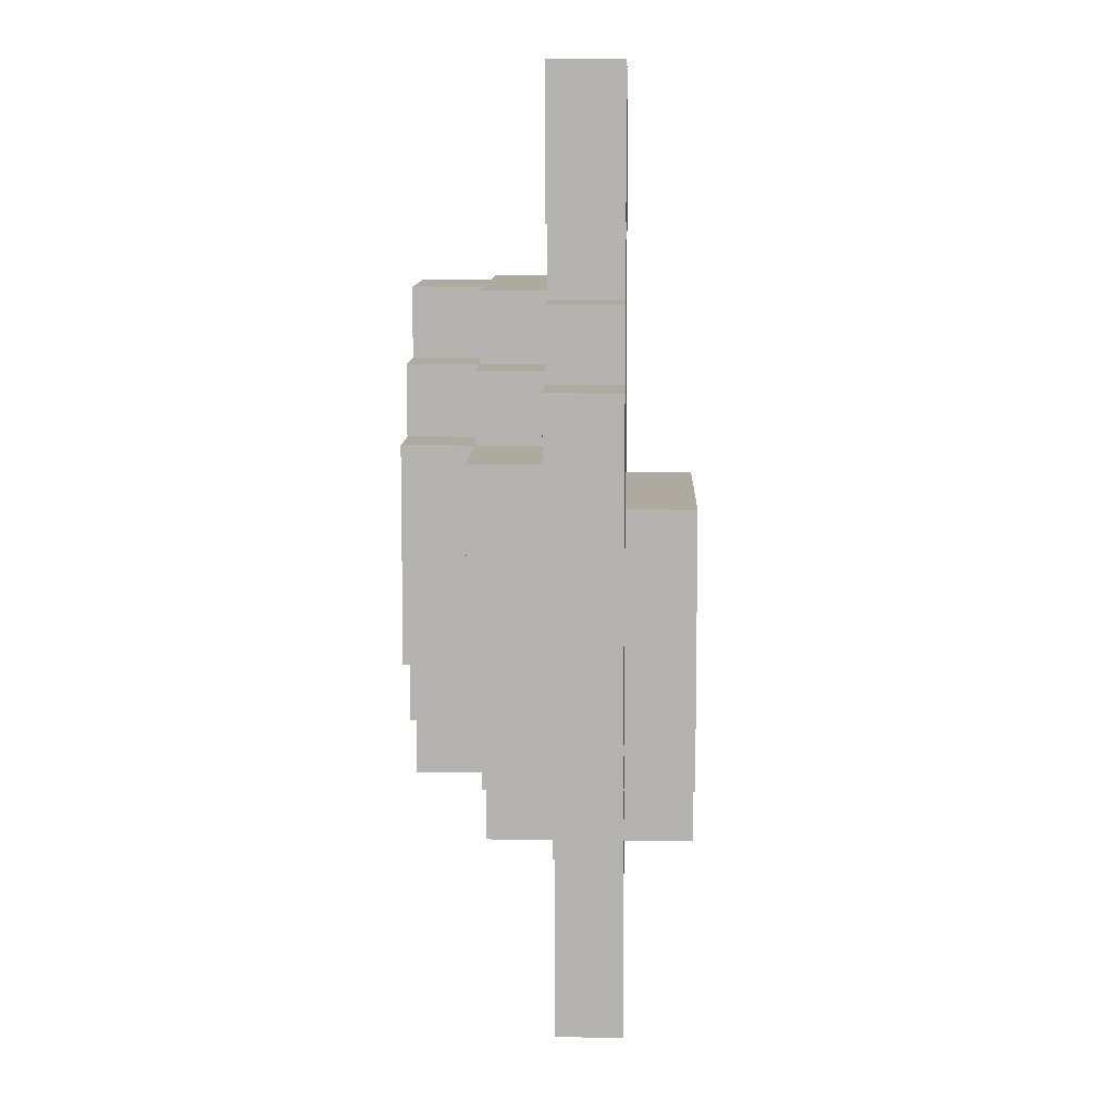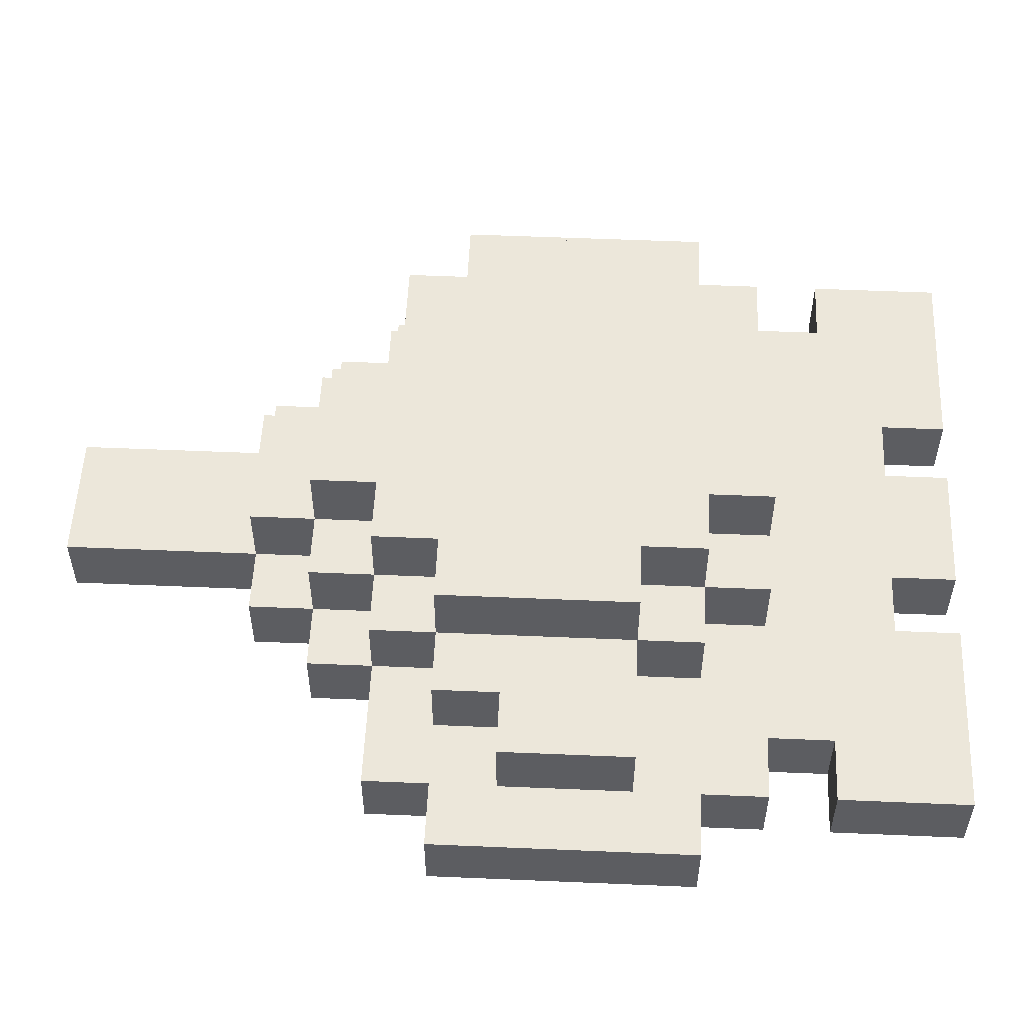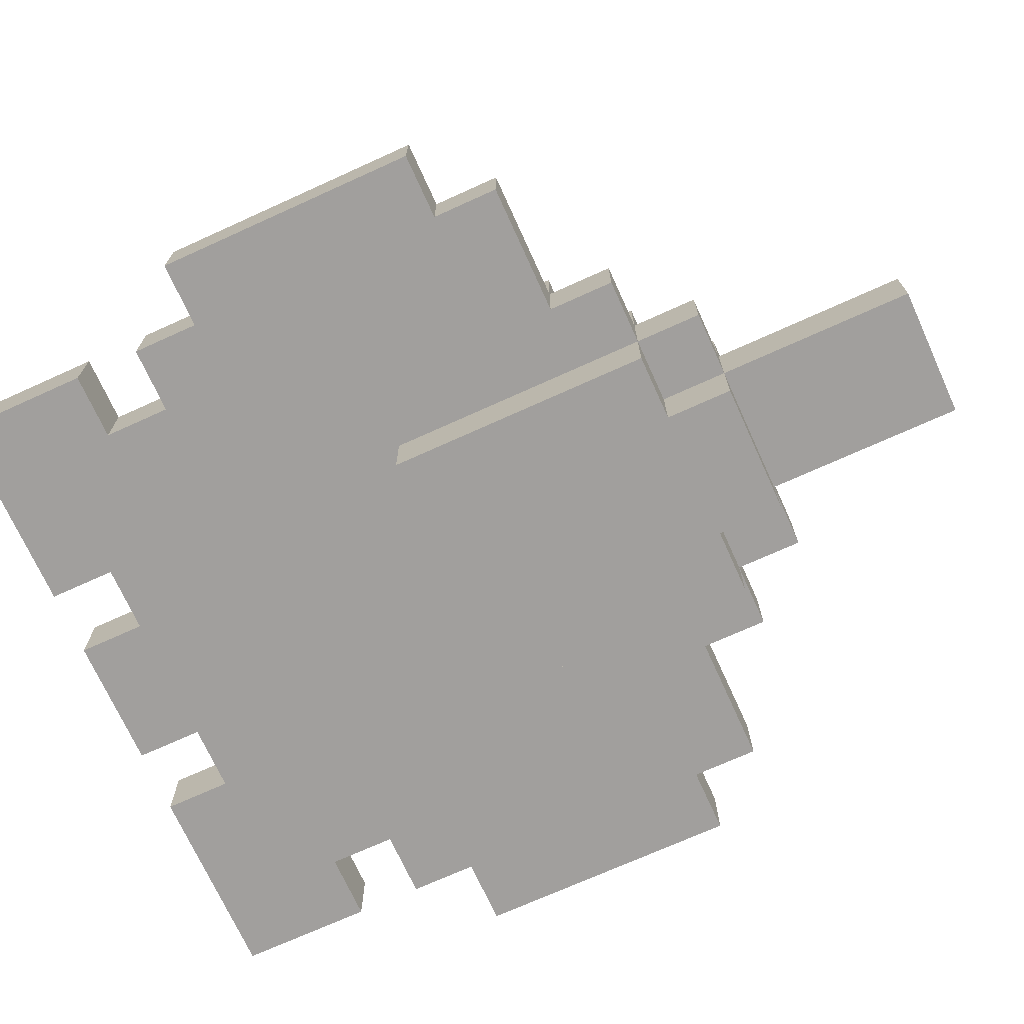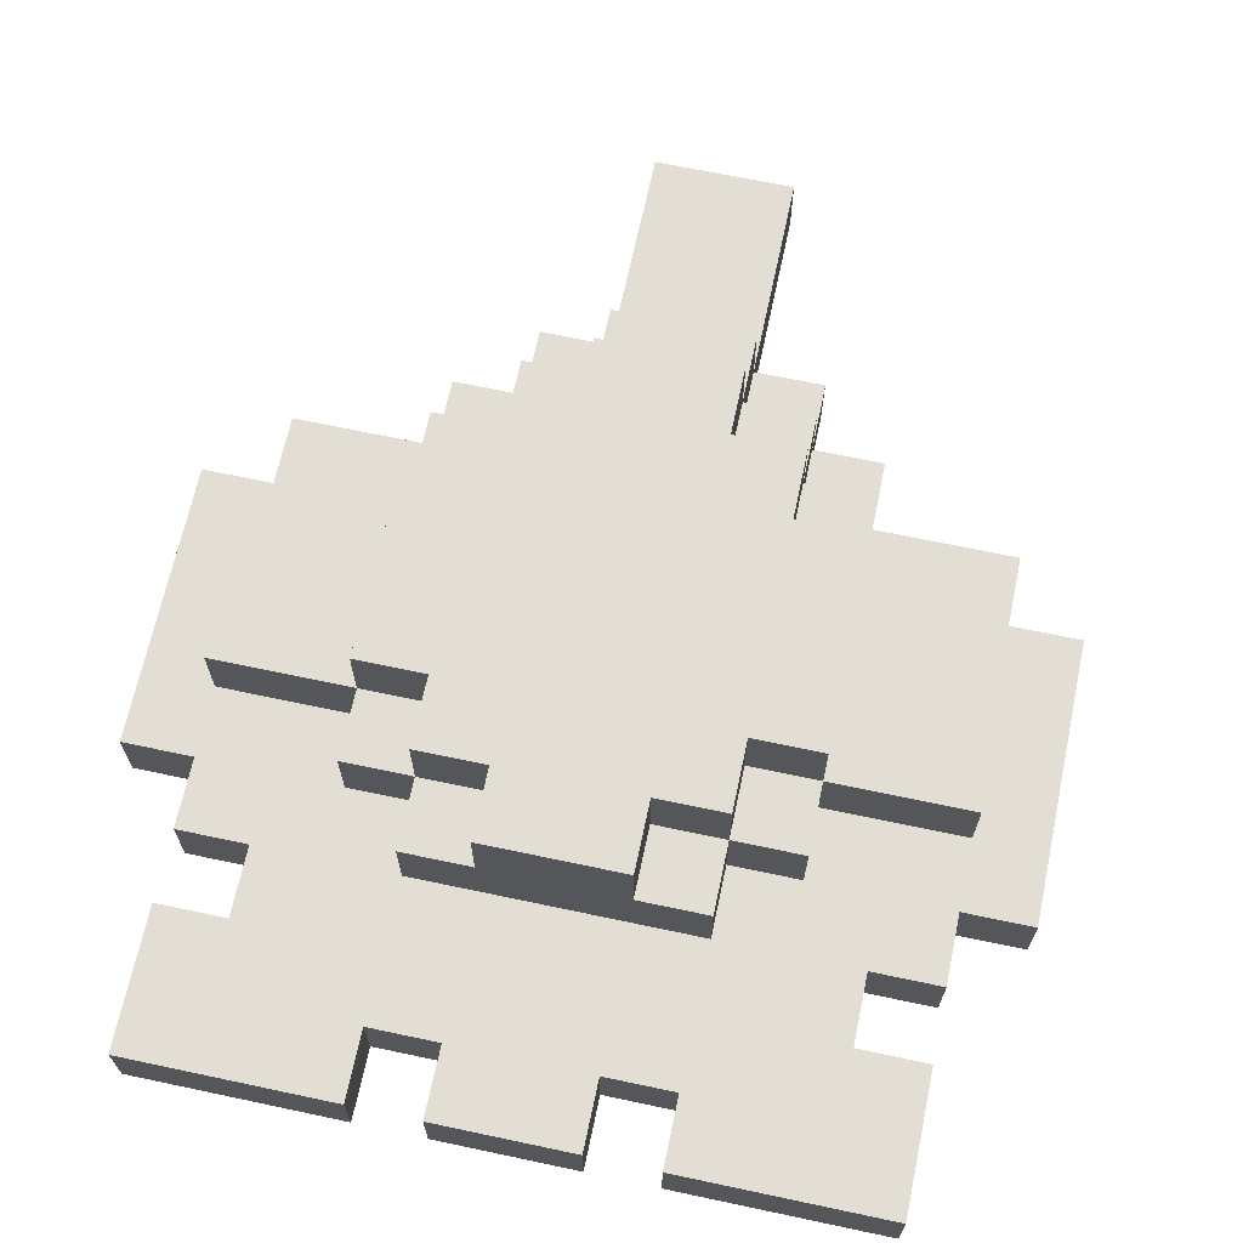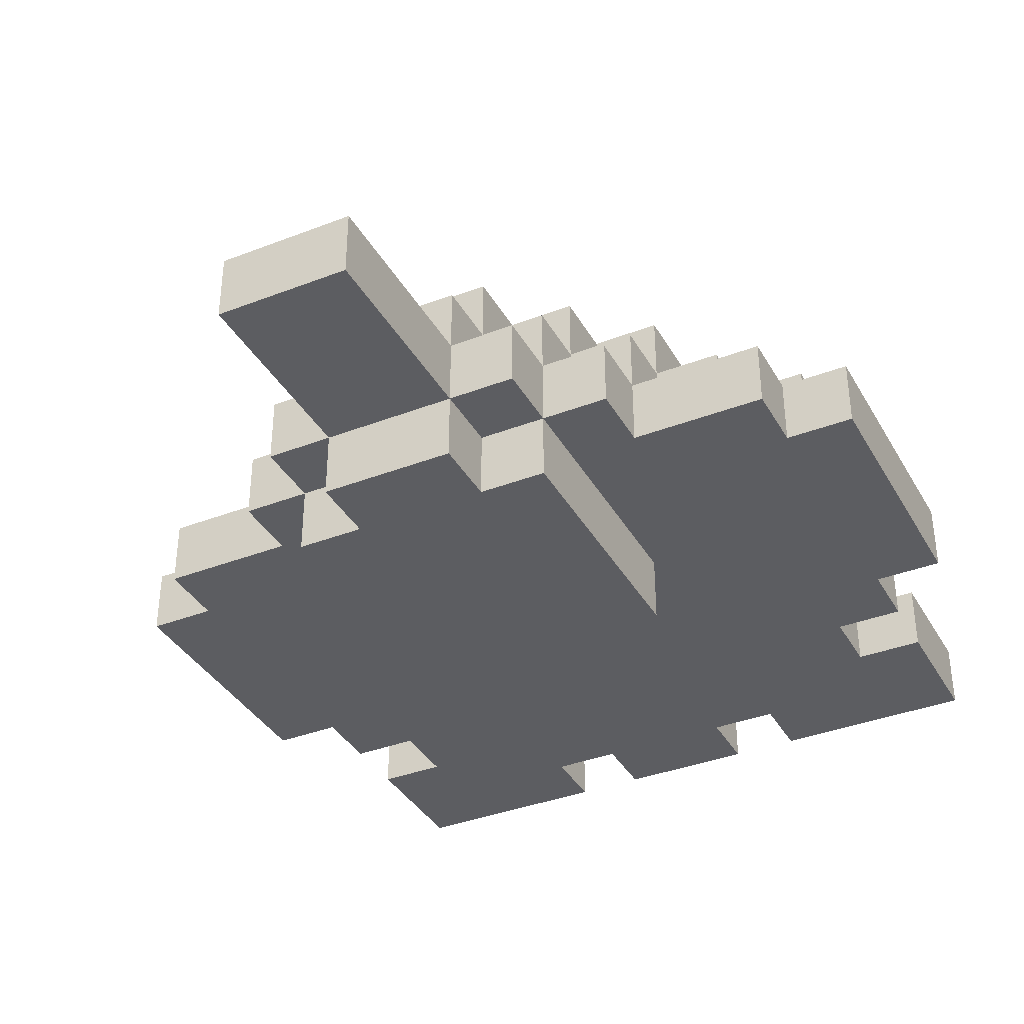
<metadata>
{"format":"obj","ext":"obj","renderer":"f3d","projection":"perspective","resolution":1024,"background":"white","views":[{"elev":9.4,"azim":-88.3,"up":"+Z"},{"elev":53.8,"azim":-87.4,"up":"+Y"},{"elev":-71.5,"azim":114.4,"up":"+Y"},{"elev":67.3,"azim":12.0,"up":"+Y"},{"elev":-37.0,"azim":-153.5,"up":"+Y"}]}
</metadata>
<code>
v -6 1 3
v -6 1 -1
v -6 2 3
v -6 2 -1
v -5 1 7
v -5 1 5
v -5 1 4
v -5 1 3
v -5 1 -1
v -5 1 -2
v -5 2 7
v -5 2 5
v -5 2 4
v -5 2 3
v -5 2 2
v -5 2 -0
v -5 2 -1
v -5 2 -2
v -5 3 2
v -5 3 -0
v -4 1 5
v -4 1 4
v -4 2 5
v -4 2 4
v -4 2 -0
v -4 2 -1
v -4 3 -0
v -4 3 -1
v -3 1 -2
v -3 1 -3
v -3 2 3
v -3 2 2
v -3 2 -1
v -3 2 -2
v -3 2 -3
v -3 3 3
v -3 3 2
v -3 3 -1
v -3 3 -2
v -3 4 2
v -3 4 -1
v -2 0 1
v -2 0 -3
v -2 1 1
v -2 1 -3
v -2 1 -4
v -2 2 4
v -2 2 3
v -2 2 -2
v -2 2 -3
v -2 2 -4
v -2 3 4
v -2 3 3
v -2 3 2
v -2 3 -1
v -2 3 -2
v -2 3 -3
v -2 4 3
v -2 4 2
v -2 4 -1
v -2 4 -2
v -1 0 -3
v -1 0 -4
v -1 1 7
v -1 1 6
v -1 1 -3
v -1 1 -4
v -1 1 -5
v -1 1 -7
v -1 2 7
v -1 2 6
v -1 2 -3
v -1 2 -4
v -1 2 -5
v -1 2 -7
v -1 3 4
v -1 3 3
v -1 3 -2
v -1 3 -3
v -1 3 -4
v -1 4 4
v -1 4 3
v -1 4 -2
v -1 4 -3
v 2 1 7
v 2 1 6
v 2 2 7
v 2 2 6
v -2 1 7
v -2 1 6
v -2 2 7
v -2 2 6
v 1 0 -3
v 1 0 -4
v 1 1 7
v 1 1 6
v 1 1 -3
v 1 1 -4
v 1 1 -5
v 1 1 -7
v 1 2 7
v 1 2 6
v 1 2 -3
v 1 2 -4
v 1 2 -5
v 1 2 -7
v 1 3 4
v 1 3 3
v 1 3 -2
v 1 3 -3
v 1 3 -4
v 1 4 4
v 1 4 3
v 1 4 -2
v 1 4 -3
v 2 0 1
v 2 0 -3
v 2 1 1
v 2 1 -3
v 2 1 -4
v 2 2 4
v 2 2 3
v 2 2 -2
v 2 2 -3
v 2 2 -4
v 2 3 4
v 2 3 3
v 2 3 2
v 2 3 -1
v 2 3 -2
v 2 3 -3
v 2 4 3
v 2 4 2
v 2 4 -1
v 2 4 -2
v 3 1 -2
v 3 1 -3
v 3 2 3
v 3 2 2
v 3 2 -1
v 3 2 -2
v 3 2 -3
v 3 3 3
v 3 3 2
v 3 3 -1
v 3 3 -2
v 3 4 2
v 3 4 -1
v 4 1 5
v 4 1 4
v 4 2 5
v 4 2 4
v 4 2 -0
v 4 2 -1
v 4 3 -0
v 4 3 -1
v 5 1 7
v 5 1 5
v 5 1 4
v 5 1 3
v 5 1 -1
v 5 1 -2
v 5 2 7
v 5 2 5
v 5 2 4
v 5 2 3
v 5 2 2
v 5 2 -0
v 5 2 -1
v 5 2 -2
v 5 3 2
v 5 3 -0
v 6 1 3
v 6 1 -1
v 6 2 3
v 6 2 -1
v -5 1 7
v -5 2 7
v -3 1 7
v -3 2 7
v -2 1 7
v -2 2 7
v -1 1 7
v -1 2 7
v 1 1 7
v 1 2 7
v 2 1 7
v 2 2 7
v 3 1 7
v 3 2 7
v 5 1 7
v 5 2 7
v -2 1 6
v -2 2 6
v -1 1 6
v -1 2 6
v 1 1 6
v 1 2 6
v 2 1 6
v 2 2 6
v -5 1 4
v -5 2 4
v -4 1 4
v -4 2 4
v -2 2 4
v -2 3 4
v -1 3 4
v -1 4 4
v 1 3 4
v 1 4 4
v 2 2 4
v 2 3 4
v 4 1 4
v 4 2 4
v 5 1 4
v 5 2 4
v -6 1 3
v -6 2 3
v -5 1 3
v -5 2 3
v -3 2 3
v -3 3 3
v -2 2 3
v -2 3 3
v -2 4 3
v -1 3 3
v -1 4 3
v 1 3 3
v 1 4 3
v 2 2 3
v 2 3 3
v 2 4 3
v 3 2 3
v 3 3 3
v 5 1 3
v 5 2 3
v 6 1 3
v 6 2 3
v -5 2 2
v -5 3 2
v -3 2 2
v -3 3 2
v -3 4 2
v -2 3 2
v -2 4 2
v 2 3 2
v 2 4 2
v 3 2 2
v 3 3 2
v 3 4 2
v 5 2 2
v 5 3 2
v -2 0 1
v -2 1 1
v 2 0 1
v 2 1 1
v -5 1 5
v -5 2 5
v -4 1 5
v -4 2 5
v 4 1 5
v 4 2 5
v 5 1 5
v 5 2 5
v -5 2 -0
v -5 3 -0
v -4 2 -0
v -4 3 -0
v 4 2 -0
v 4 3 -0
v 5 2 -0
v 5 3 -0
v -6 1 -1
v -6 2 -1
v -5 1 -1
v -5 2 -1
v -4 2 -1
v -4 3 -1
v -3 2 -1
v -3 3 -1
v -3 4 -1
v -2 3 -1
v -2 4 -1
v 2 3 -1
v 2 4 -1
v 3 2 -1
v 3 3 -1
v 3 4 -1
v 4 2 -1
v 4 3 -1
v 5 1 -1
v 5 2 -1
v 6 1 -1
v 6 2 -1
v -5 1 -2
v -5 2 -2
v -3 1 -2
v -3 2 -2
v -3 3 -2
v -2 2 -2
v -2 3 -2
v -2 4 -2
v -1 3 -2
v -1 4 -2
v 1 3 -2
v 1 4 -2
v 2 2 -2
v 2 3 -2
v 2 4 -2
v 3 1 -2
v 3 2 -2
v 3 3 -2
v 5 1 -2
v 5 2 -2
v -3 1 -3
v -3 2 -3
v -2 0 -3
v -2 1 -3
v -2 2 -3
v -2 3 -3
v -1 0 -3
v -1 1 -3
v -1 2 -3
v -1 3 -3
v -1 4 -3
v 1 0 -3
v 1 1 -3
v 1 2 -3
v 1 3 -3
v 1 4 -3
v 2 0 -3
v 2 1 -3
v 2 2 -3
v 2 3 -3
v 3 1 -3
v 3 2 -3
v -2 1 -4
v -2 2 -4
v -1 0 -4
v -1 1 -4
v -1 2 -4
v -1 3 -4
v 1 0 -4
v 1 1 -4
v 1 2 -4
v 1 3 -4
v 2 1 -4
v 2 2 -4
v -1 1 -7
v -1 2 -7
v 1 1 -7
v 1 2 -7
v -2 0 1
v 2 0 1
v -2 0 -3
v -1 0 -3
v 1 0 -3
v 2 0 -3
v -1 0 -4
v 1 0 -4
v -5 1 7
v -3 1 7
v -2 1 7
v -1 1 7
v 1 1 7
v 2 1 7
v 3 1 7
v 5 1 7
v -2 1 6
v -1 1 6
v 1 1 6
v 2 1 6
v -5 1 5
v -4 1 5
v -3 1 5
v -1 1 5
v 1 1 5
v 3 1 5
v 4 1 5
v 5 1 5
v -5 1 4
v -4 1 4
v 4 1 4
v 5 1 4
v -6 1 3
v -5 1 3
v 5 1 3
v 6 1 3
v -2 1 1
v 2 1 1
v -6 1 -1
v -5 1 -1
v 5 1 -1
v 6 1 -1
v -5 1 -2
v -3 1 -2
v 3 1 -2
v 5 1 -2
v -3 1 -3
v -2 1 -3
v -1 1 -3
v 1 1 -3
v 2 1 -3
v 3 1 -3
v -2 1 -4
v -1 1 -4
v 1 1 -4
v 2 1 -4
v -1 1 -5
v 1 1 -5
v -1 1 -7
v 1 1 -7
v -5 2 7
v -3 2 7
v -2 2 7
v -1 2 7
v 1 2 7
v 2 2 7
v 3 2 7
v 5 2 7
v -2 2 6
v -1 2 6
v 1 2 6
v 2 2 6
v -5 2 5
v -4 2 5
v -3 2 5
v -1 2 5
v 1 2 5
v 3 2 5
v 4 2 5
v 5 2 5
v -5 2 4
v -4 2 4
v -2 2 4
v 2 2 4
v 4 2 4
v 5 2 4
v -6 2 3
v -5 2 3
v -3 2 3
v -2 2 3
v 2 2 3
v 3 2 3
v 5 2 3
v 6 2 3
v -5 2 2
v -3 2 2
v 3 2 2
v 5 2 2
v -5 2 -0
v -4 2 -0
v 4 2 -0
v 5 2 -0
v -6 2 -1
v -5 2 -1
v -4 2 -1
v -3 2 -1
v 3 2 -1
v 4 2 -1
v 5 2 -1
v 6 2 -1
v -5 2 -2
v -3 2 -2
v -2 2 -2
v 2 2 -2
v 3 2 -2
v 5 2 -2
v -3 2 -3
v -2 2 -3
v -1 2 -3
v 1 2 -3
v 2 2 -3
v 3 2 -3
v -2 2 -4
v -1 2 -4
v 1 2 -4
v 2 2 -4
v -1 2 -5
v 1 2 -5
v -1 2 -7
v 1 2 -7
v -2 3 4
v -1 3 4
v 1 3 4
v 2 3 4
v -3 3 3
v -2 3 3
v -1 3 3
v 1 3 3
v 2 3 3
v 3 3 3
v -5 3 2
v -3 3 2
v -2 3 2
v 2 3 2
v 3 3 2
v 5 3 2
v -5 3 -0
v -4 3 -0
v 4 3 -0
v 5 3 -0
v -4 3 -1
v -3 3 -1
v -2 3 -1
v 2 3 -1
v 3 3 -1
v 4 3 -1
v -3 3 -2
v -2 3 -2
v -1 3 -2
v 1 3 -2
v 2 3 -2
v 3 3 -2
v -2 3 -3
v -1 3 -3
v 1 3 -3
v 2 3 -3
v -1 3 -4
v 1 3 -4
v -1 4 4
v 1 4 4
v -2 4 3
v -1 4 3
v 1 4 3
v 2 4 3
v -3 4 2
v -2 4 2
v -1 4 2
v 1 4 2
v 2 4 2
v 3 4 2
v -2 4 1
v -1 4 1
v 1 4 1
v 2 4 1
v -3 4 -1
v -2 4 -1
v -1 4 -1
v 1 4 -1
v 2 4 -1
v 3 4 -1
v -2 4 -2
v -1 4 -2
v 1 4 -2
v 2 4 -2
v -1 4 -3
v 1 4 -3
f 3 2 1
f 4 2 3
f 11 6 5
f 12 6 11
f 13 8 7
f 14 8 13
f 17 10 9
f 18 10 17
f 19 16 15
f 20 16 19
f 23 22 21
f 24 22 23
f 27 26 25
f 28 26 27
f 34 30 29
f 35 30 34
f 36 32 31
f 37 32 36
f 38 34 33
f 39 34 38
f 40 38 37
f 41 38 40
f 44 43 42
f 45 43 44
f 50 46 45
f 51 46 50
f 52 48 47
f 53 48 52
f 56 50 49
f 57 50 56
f 58 54 53
f 59 54 58
f 60 56 55
f 61 56 60
f 66 63 62
f 67 63 66
f 70 65 64
f 71 65 70
f 73 68 67
f 74 69 68
f 74 68 73
f 75 69 74
f 79 73 72
f 80 73 79
f 81 77 76
f 82 77 81
f 83 79 78
f 84 79 83
f 87 86 85
f 88 86 87
f 89 90 91
f 91 90 92
f 93 94 97
f 97 94 98
f 95 96 101
f 101 96 102
f 98 99 104
f 99 100 105
f 104 99 105
f 105 100 106
f 103 104 110
f 110 104 111
f 107 108 112
f 112 108 113
f 109 110 114
f 114 110 115
f 116 117 118
f 118 117 119
f 119 120 124
f 124 120 125
f 121 122 126
f 126 122 127
f 123 124 130
f 130 124 131
f 127 128 132
f 132 128 133
f 129 130 134
f 134 130 135
f 136 137 141
f 141 137 142
f 138 139 143
f 143 139 144
f 140 141 145
f 145 141 146
f 144 145 147
f 147 145 148
f 149 150 151
f 151 150 152
f 153 154 155
f 155 154 156
f 157 158 163
f 163 158 164
f 159 160 165
f 165 160 166
f 161 162 169
f 169 162 170
f 167 168 171
f 171 168 172
f 173 174 175
f 175 174 176
f 179 178 177
f 180 178 179
f 181 180 179
f 182 180 181
f 185 184 183
f 186 184 185
f 189 188 187
f 190 188 189
f 191 190 189
f 192 190 191
f 195 194 193
f 196 194 195
f 199 198 197
f 200 198 199
f 203 202 201
f 204 202 203
f 207 206 205
f 209 207 205
f 209 208 207
f 210 208 209
f 211 209 205
f 212 209 211
f 215 214 213
f 216 214 215
f 219 218 217
f 220 218 219
f 223 222 221
f 224 222 223
f 226 225 224
f 227 225 226
f 231 229 228
f 232 229 231
f 233 231 230
f 234 231 233
f 237 236 235
f 238 236 237
f 241 240 239
f 242 240 241
f 244 243 242
f 245 243 244
f 249 247 246
f 250 247 249
f 251 249 248
f 252 249 251
f 255 254 253
f 256 254 255
f 257 258 259
f 259 258 260
f 261 262 263
f 263 262 264
f 265 266 267
f 267 266 268
f 269 270 271
f 271 270 272
f 273 274 275
f 275 274 276
f 277 278 279
f 279 278 280
f 280 281 282
f 282 281 283
f 284 285 287
f 287 285 288
f 286 287 289
f 289 287 290
f 291 292 293
f 293 292 294
f 295 296 297
f 297 296 298
f 298 299 300
f 300 299 301
f 301 302 303
f 303 302 304
f 305 306 308
f 308 306 309
f 307 308 311
f 311 308 312
f 310 311 313
f 313 311 314
f 315 316 318
f 318 316 319
f 317 318 321
f 321 318 322
f 319 320 323
f 323 320 324
f 324 325 329
f 329 325 330
f 326 327 331
f 331 327 332
f 328 329 333
f 333 329 334
f 332 333 335
f 335 333 336
f 337 338 340
f 340 338 341
f 339 340 343
f 343 340 344
f 341 342 345
f 345 342 346
f 344 345 347
f 347 345 348
f 349 350 351
f 351 350 352
f 355 354 353
f 356 354 355
f 357 354 356
f 358 354 357
f 359 357 356
f 360 357 359
f 369 363 362
f 370 365 364
f 371 365 370
f 372 367 366
f 373 362 361
f 374 362 373
f 375 369 362
f 375 362 374
f 375 370 369
f 376 371 370
f 376 370 375
f 377 372 371
f 377 371 376
f 378 368 367
f 378 372 377
f 378 367 372
f 379 368 378
f 380 368 379
f 382 376 375
f 382 379 378
f 382 378 377
f 382 377 376
f 382 375 374
f 383 379 382
f 386 382 381
f 386 384 383
f 386 383 382
f 387 384 386
f 389 387 386
f 389 388 387
f 389 386 385
f 390 388 389
f 391 389 385
f 392 389 391
f 393 388 390
f 394 388 393
f 395 389 392
f 396 389 395
f 397 393 390
f 398 393 397
f 399 389 396
f 400 389 399
f 403 397 390
f 404 397 403
f 405 401 400
f 406 401 405
f 407 403 402
f 408 403 407
f 409 407 406
f 410 407 409
f 411 410 409
f 412 410 411
f 414 415 421
f 416 417 422
f 422 417 423
f 418 419 424
f 413 414 425
f 425 414 426
f 414 421 427
f 426 414 427
f 421 422 427
f 422 423 428
f 427 422 428
f 423 424 429
f 428 423 429
f 419 420 430
f 429 424 430
f 424 419 430
f 430 420 431
f 431 420 432
f 427 428 434
f 430 431 434
f 429 430 434
f 428 429 434
f 426 427 434
f 434 431 435
f 435 431 436
f 436 431 437
f 433 434 440
f 434 435 440
f 440 435 441
f 441 435 442
f 436 437 443
f 437 438 443
f 443 438 444
f 444 438 445
f 440 441 447
f 439 440 447
f 447 441 448
f 444 445 449
f 445 446 449
f 449 446 450
f 439 447 451
f 450 446 454
f 451 452 455
f 439 451 455
f 455 452 456
f 456 452 457
f 453 454 460
f 454 446 461
f 460 454 461
f 461 446 462
f 457 458 463
f 456 457 463
f 463 458 464
f 459 460 467
f 460 461 467
f 467 461 468
f 464 465 469
f 469 465 470
f 466 467 473
f 473 467 474
f 470 471 475
f 475 471 476
f 472 473 477
f 477 473 478
f 476 477 479
f 479 477 480
f 479 480 481
f 481 480 482
f 483 484 488
f 488 484 489
f 485 486 490
f 490 486 491
f 487 488 494
f 494 488 495
f 491 492 496
f 496 492 497
f 493 494 499
f 499 494 500
f 497 498 501
f 501 498 502
f 500 494 503
f 503 494 504
f 497 501 507
f 507 501 508
f 504 505 509
f 509 505 510
f 506 507 513
f 513 507 514
f 510 511 515
f 515 511 516
f 512 513 517
f 517 513 518
f 516 517 519
f 519 517 520
f 521 522 524
f 524 522 525
f 523 524 528
f 525 526 528
f 524 525 528
f 528 526 529
f 529 526 530
f 530 526 531
f 527 528 533
f 528 529 533
f 529 530 534
f 533 529 534
f 531 532 535
f 534 530 535
f 530 531 535
f 535 532 536
f 527 533 537
f 533 534 538
f 537 533 538
f 534 535 539
f 538 534 539
f 535 536 540
f 539 535 540
f 536 532 541
f 540 536 541
f 541 532 542
f 538 539 543
f 539 540 544
f 543 539 544
f 540 541 545
f 544 540 545
f 545 541 546
f 544 545 547
f 547 545 548

</code>
